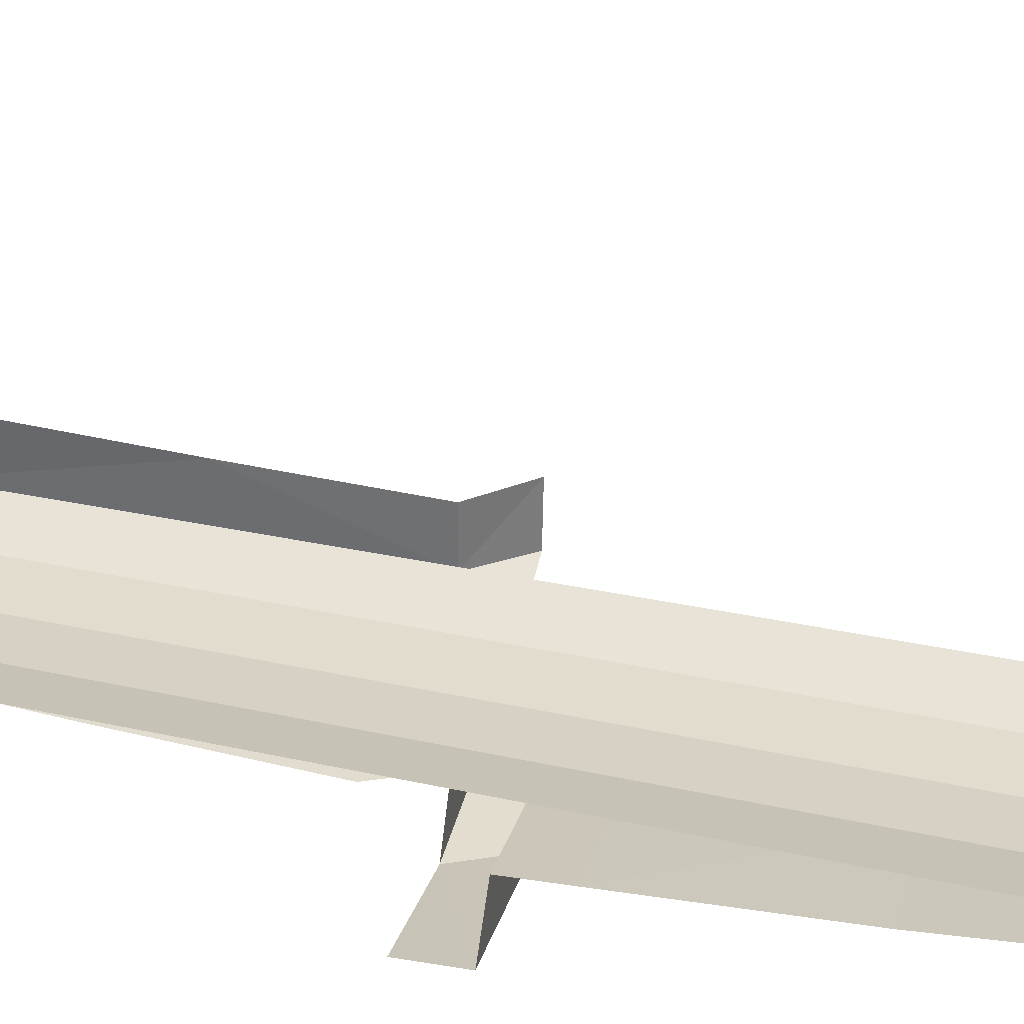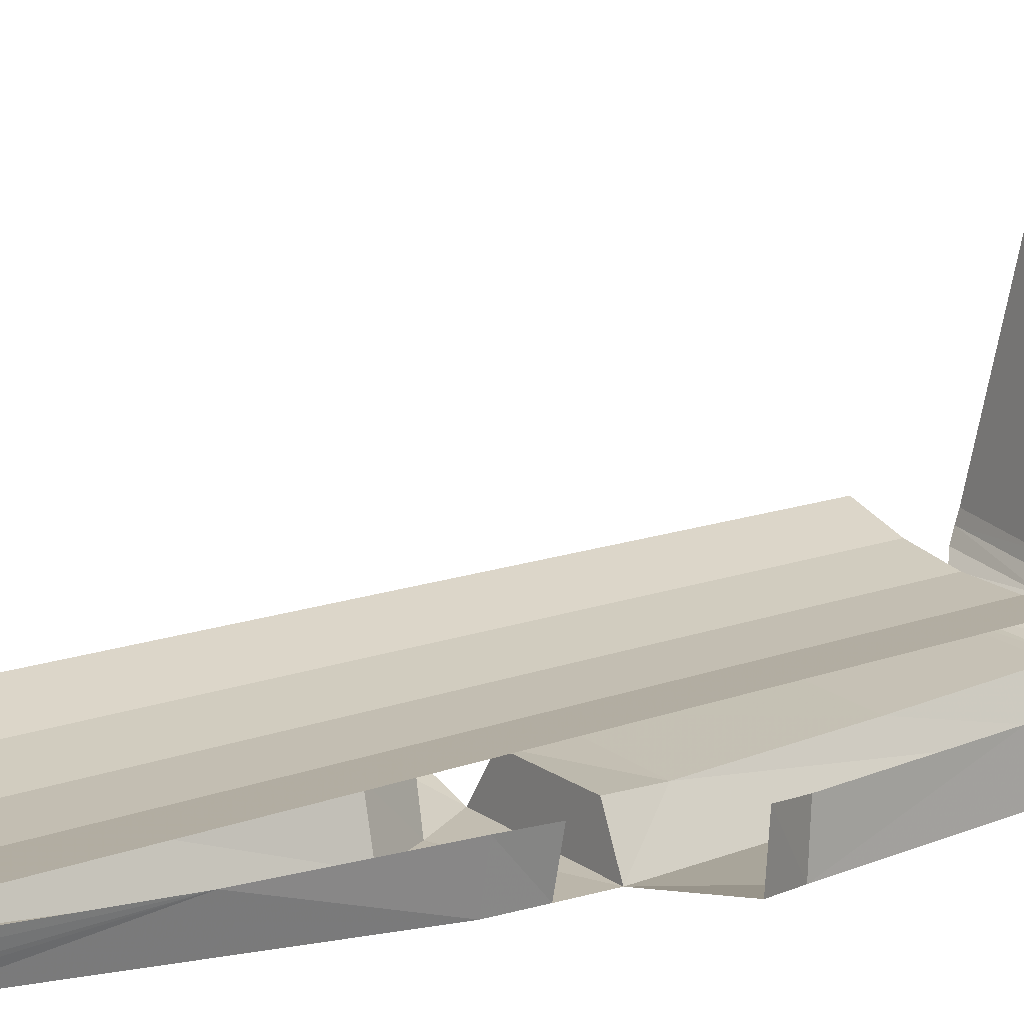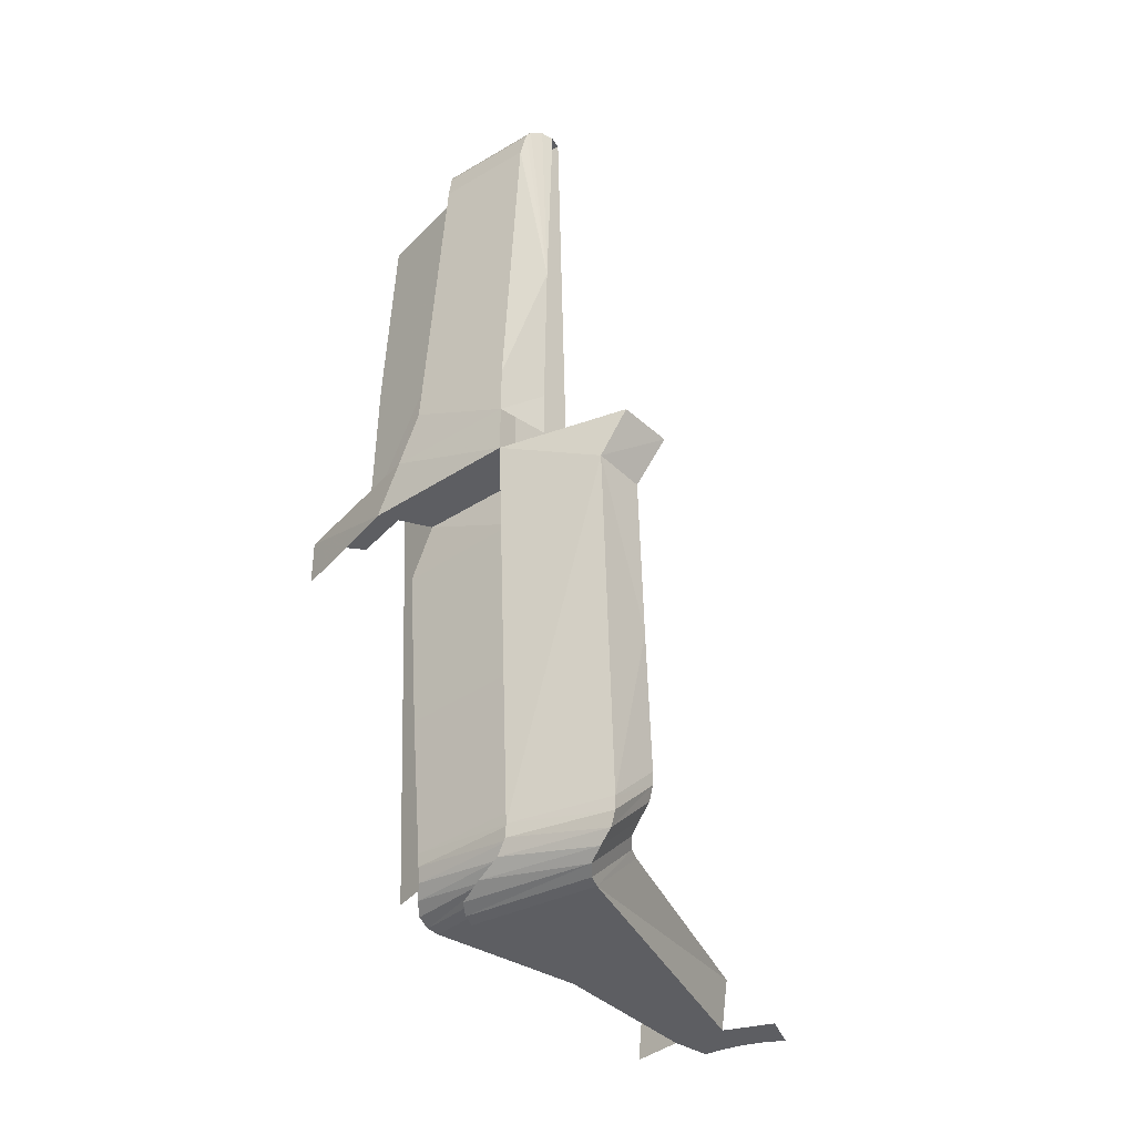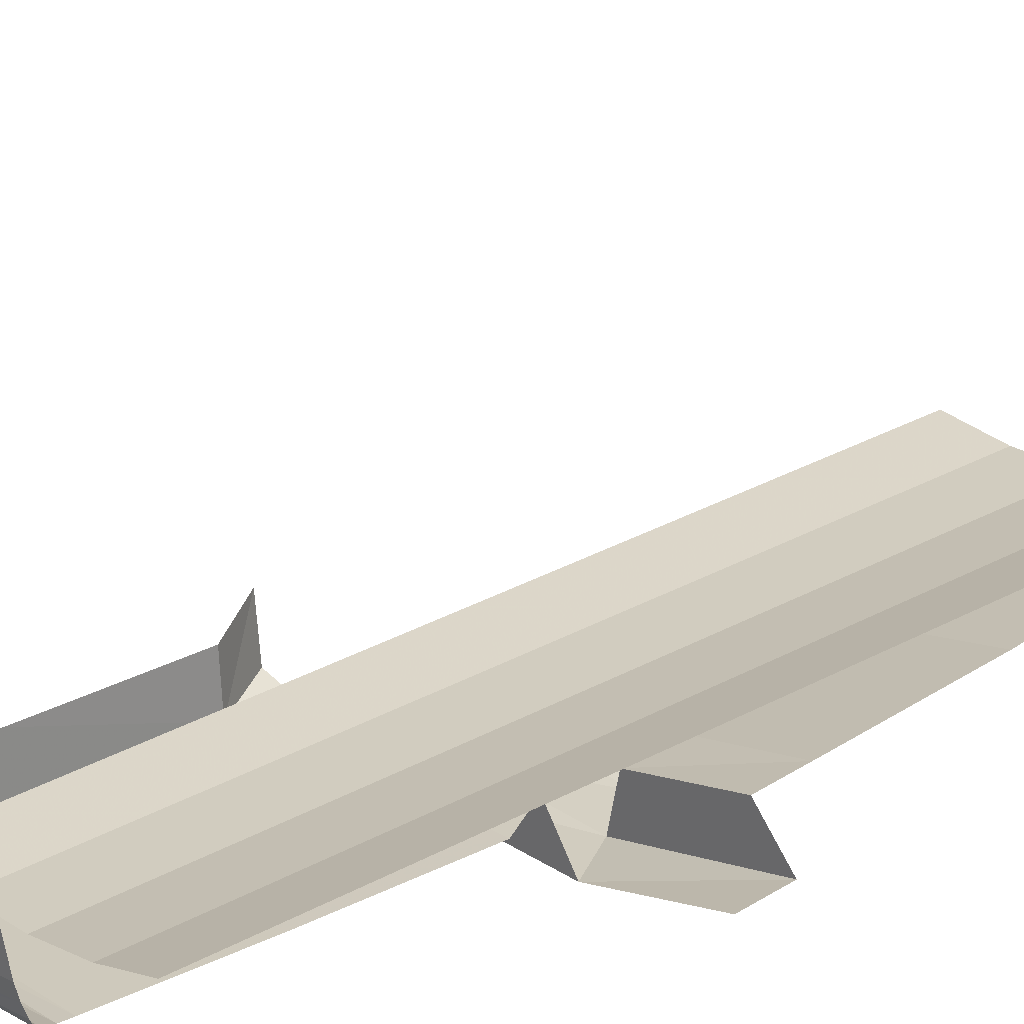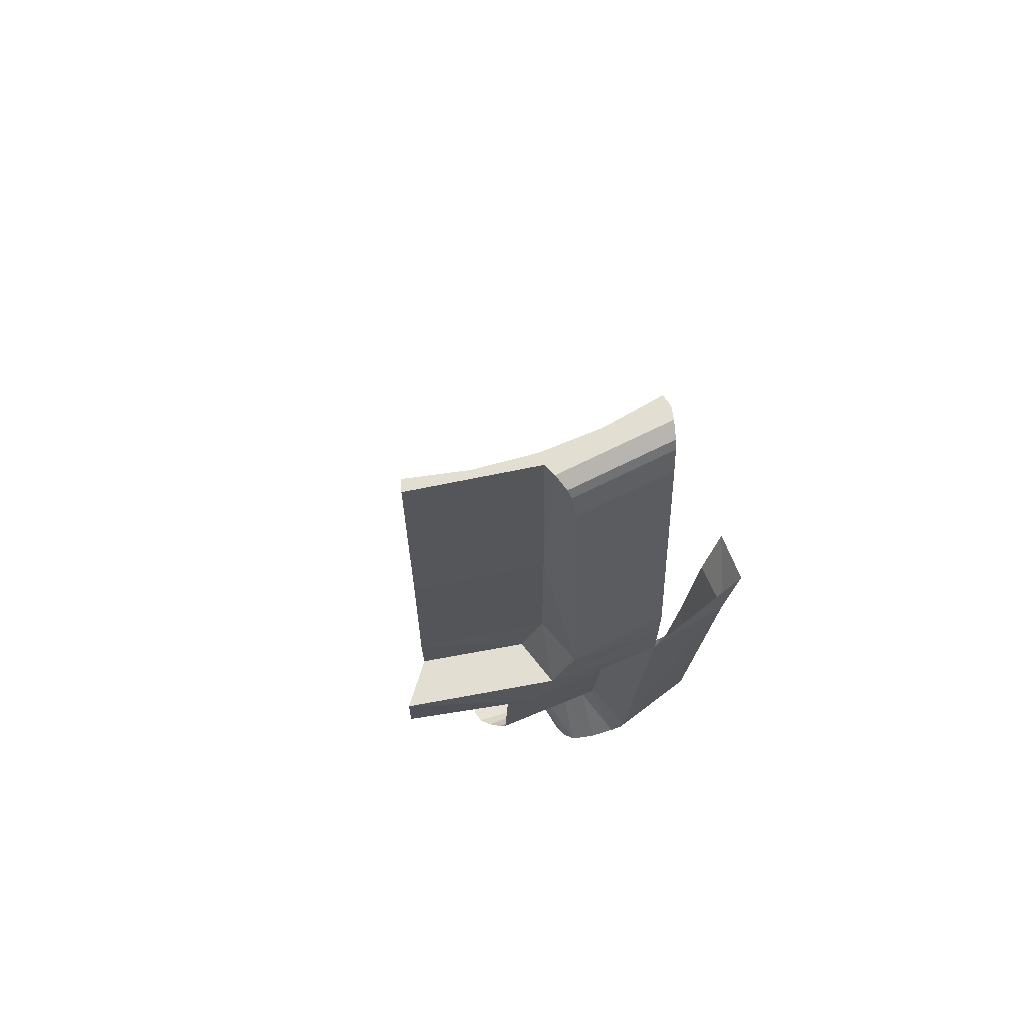
<metadata>
{"format":"obj","ext":"obj","renderer":"f3d","projection":"perspective","resolution":1024,"background":"white","views":[{"elev":36.6,"azim":-77.5,"up":"+Y"},{"elev":12.8,"azim":54.8,"up":"+Y"},{"elev":-38.7,"azim":36.5,"up":"+Z"},{"elev":28.6,"azim":-133.1,"up":"+Y"},{"elev":68.0,"azim":-26.8,"up":"+Z"}]}
</metadata>
<code>
v 0.2284 -1.735 -1.5
v 0 -1.75 -1.5
v 0 -1.9 1.9
v 0.248 -1.884 1.9
v 0 -1.75 -1.5
v -0.2284 -1.735 -1.5
v -0.248 -1.884 1.9
v 0 -1.9 1.9
v -0.2284 -1.735 -1.5
v -0.4529 -1.69 -1.5
v -0.4917 -1.835 1.9
v -0.248 -1.884 1.9
v -0.4529 -1.69 -1.5
v -0.6697 -1.617 -1.5
v -0.7271 -1.755 1.9
v -0.4917 -1.835 1.9
v -0.9135 -2.002 0.1
v -0.9137 -2.001 -0.1
v -0.4205 -2.159 -0.1
v -0.4205 -2.159 -0.1
v -0.3085 -2.179 0.1
v -0.9135 -2.002 0.1
v -0.3085 -2.179 0.1
v -0.4205 -2.159 -0.1
v 0.2094 -2.19 -0.1
v 0.2094 -2.19 -0.1
v 0.2096 -2.19 0.1
v -0.3085 -2.179 0.1
v -0.7675 -1.843 0.3
v -0.7655 -1.848 0.1
v -0.3505 -1.969 0.1
v -0.3505 -1.969 0.1
v -0.261 -1.983 0.3
v -0.7675 -1.843 0.3
v -0.2594 -1.97 1
v -0.7606 -1.836 1
v -0.7675 -1.843 0.3
v -0.261 -1.983 0.3
v -0.2545 -1.933 1.9
v -0.7463 -1.802 1.9
v -0.7606 -1.836 1
v -0.2594 -1.97 1
v -0.3505 -1.969 0.1
v -0.7655 -1.848 0.1
v -0.9135 -2.002 0.1
v -0.3085 -2.179 0.1
v -0.3085 -2.179 0.1
v -0.2095 -2.19 0.3
v -0.261 -1.983 0.3
v -0.3085 -2.179 0.1
v -0.261 -1.983 0.3
v -0.3505 -1.969 0.1
v -0.2594 -1.97 1
v -0.261 -1.983 0.3
v -0.2095 -2.19 0.3
v -0.2095 -2.19 0.3
v -0.2 -2.091 1.7
v -0.2594 -1.97 1
v -0.2594 -1.97 1
v -0.2 -2.091 1.7
v -0.2095 -2.064 1.825
v -0.2095 -2.064 1.825
v -0.2175 -2.043 1.863
v -0.2594 -1.97 1
v -0.2375 -1.986 1.9
v -0.2545 -1.933 1.9
v -0.2594 -1.97 1
v -0.2594 -1.97 1
v -0.2175 -2.043 1.863
v -0.2375 -1.986 1.9
v -0.2095 -2.19 0.3
v -0.3085 -2.179 0.1
v 0.2096 -2.19 0.1
v 0.2096 -2.19 0.1
v 0.2095 -2.19 0.3
v -0.2095 -2.19 0.3
v -0.2 -2.091 1.7
v -0.2095 -2.19 0.3
v 0.2095 -2.19 0.3
v 0.2 -2.091 1.7
v 0.2 -2.091 1.7
v 0.2095 -2.064 1.825
v -0.2095 -2.064 1.825
v -0.2 -2.091 1.7
v 0.2095 -2.064 1.825
v 0.2175 -2.043 1.863
v -0.2175 -2.043 1.863
v -0.2095 -2.064 1.825
v 0.2175 -2.043 1.863
v 0.2375 -1.986 1.9
v -0.2375 -1.986 1.9
v -0.2175 -2.043 1.863
v 0.2375 -1.986 1.9
v 0.2545 -1.933 1.9
v -0.2545 -1.933 1.9
v -0.2375 -1.986 1.9
v 0.2095 -2.19 0.3
v 0.2096 -2.19 0.1
v 0.2568 -1.98 0.3
v 0.2594 -1.97 1
v 0.2568 -1.98 0.3
v 0.2096 -2.19 0.1
v 0.261 -1.983 0.1
v 0.2 -2.091 1.7
v 0.2095 -2.19 0.3
v 0.2594 -1.97 1
v 0.2 -2.091 1.7
v 0.2594 -1.97 1
v 0.2095 -2.064 1.825
v 0.2175 -2.043 1.863
v 0.2095 -2.064 1.825
v 0.2594 -1.97 1
v 0.2175 -2.043 1.863
v 0.2594 -1.97 1
v 0.2375 -1.986 1.9
v 0.2545 -1.933 1.9
v 0.2375 -1.986 1.9
v 0.2594 -1.97 1
v 0.2094 -2.19 -0.1
v -0.4205 -2.159 -0.1
v -0.2928 -1.978 -0.1
v 0.1193 -1.996 -0.1
v -0.4015 -1.959 -0.3
v 0.1193 -1.996 -0.3
v -0.2928 -1.978 -0.1
v 0.1193 -1.996 -0.3
v 0.1193 -1.996 -0.1
v -0.2928 -1.978 -0.1
v -0.4015 -1.959 -0.3
v -0.3915 -1.91 -0.95
v 0.1163 -1.947 -0.95
v 0.1193 -1.996 -0.3
v -0.3915 -1.91 -0.95
v -0.3814 -1.861 -1.5
v 0.1134 -1.897 -1.5
v 0.1163 -1.947 -0.95
v -0.3832 -1.854 -1.55
v 0.1068 -1.89 -1.55
v -0.3814 -1.861 -1.5
v 0.1068 -1.89 -1.55
v 0.1134 -1.897 -1.5
v -0.3814 -1.861 -1.5
v -0.3982 -1.83 -1.6
v 0.0669 -1.872 -1.6
v -0.3832 -1.854 -1.55
v 0.0669 -1.872 -1.6
v 0.1068 -1.89 -1.55
v -0.3832 -1.854 -1.55
v -0.4348 -1.789 -1.641
v -0.0225 -1.841 -1.641
v -0.3981 -1.83 -1.6
v -0.0225 -1.841 -1.641
v 0.0669 -1.872 -1.6
v -0.3981 -1.83 -1.6
v -0.4673 -1.738 -1.673
v -0.1082 -1.797 -1.673
v -0.4349 -1.789 -1.641
v -0.1082 -1.797 -1.673
v -0.0225 -1.841 -1.641
v -0.4349 -1.789 -1.641
v -0.1338 -1.745 -1.694
v -0.1082 -1.797 -1.673
v -0.4719 -1.685 -1.694
v -0.4673 -1.738 -1.673
v -0.4719 -1.685 -1.694
v -0.1082 -1.797 -1.673
v -0.4719 -1.685 -1.694
v -0.4612 -1.636 -1.7
v -0.1429 -1.694 -1.7
v -0.1338 -1.745 -1.694
v -0.4612 -1.636 -1.7
v -0.2034 -0.7219 -1.7
v -0.063 -0.7473 -1.7
v -0.1429 -1.694 -1.7
v 0.1193 -1.996 -0.1
v 0.1193 -1.996 -0.3
v 0.2094 -2.19 -0.1
v 0.1163 -1.947 -0.95
v 0.1998 -2.09 -1.7
v 0.1193 -1.996 -0.3
v 0.2094 -2.19 -0.1
v 0.1193 -1.996 -0.3
v 0.1998 -2.09 -1.7
v 0.1134 -1.897 -1.5
v 0.1998 -2.09 -1.7
v 0.1163 -1.947 -0.95
v 0.1924 -2.085 -1.75
v 0.1998 -2.09 -1.7
v 0.1068 -1.89 -1.55
v 0.1134 -1.897 -1.5
v 0.1068 -1.89 -1.55
v 0.1998 -2.09 -1.7
v 0.0669 -1.872 -1.6
v 0.1477 -2.068 -1.8
v 0.1068 -1.89 -1.55
v 0.1924 -2.085 -1.75
v 0.1068 -1.89 -1.55
v 0.1477 -2.068 -1.8
v 0.04775 -2.041 -1.841
v 0.0669 -1.872 -1.6
v -0.0225 -1.841 -1.641
v -0.0491 -1.999 -1.873
v 0.0669 -1.872 -1.6
v 0.04775 -2.041 -1.841
v 0.1477 -2.068 -1.8
v -0.0225 -1.841 -1.641
v -0.1082 -1.797 -1.673
v -0.0491 -1.999 -1.873
v -0.07975 -1.948 -1.893
v -0.1082 -1.797 -1.673
v -0.1338 -1.745 -1.694
v -0.0491 -1.999 -1.873
v -0.1082 -1.797 -1.673
v -0.07975 -1.948 -1.893
v -0.09215 -1.898 -1.9
v -0.1338 -1.745 -1.694
v -0.1429 -1.694 -1.7
v -0.07975 -1.948 -1.893
v -0.1338 -1.745 -1.694
v -0.09215 -1.898 -1.9
v -0.0364 -0.7491 -1.9
v -0.1429 -1.694 -1.7
v -0.063 -0.7473 -1.7
v -0.09215 -1.898 -1.9
v -0.1429 -1.694 -1.7
v -0.0364 -0.7491 -1.9
v 0.2094 -2.19 -0.1
v 0.6204 -2.111 -0.3
v 0.7155 -2.08 -0.1
v 0.6204 -2.111 -0.3
v 0.1998 -2.09 -1.7
v 0.5922 -2.015 -1.7
v 0.1998 -2.09 -1.7
v 0.6204 -2.111 -0.3
v 0.2094 -2.19 -0.1
v 0.587 -2.01 -1.75
v 0.1998 -2.09 -1.7
v 0.1924 -2.085 -1.75
v 0.5922 -2.015 -1.7
v 0.1998 -2.09 -1.7
v 0.587 -2.01 -1.75
v 0.5605 -1.996 -1.8
v 0.1924 -2.085 -1.75
v 0.1477 -2.068 -1.8
v 0.587 -2.01 -1.75
v 0.1924 -2.085 -1.75
v 0.5605 -1.996 -1.8
v 0.5042 -1.978 -1.841
v 0.1477 -2.068 -1.8
v 0.04775 -2.041 -1.841
v 0.5605 -1.996 -1.8
v 0.1477 -2.068 -1.8
v 0.5042 -1.978 -1.841
v 0.447 -1.949 -1.873
v 0.04775 -2.041 -1.841
v -0.0491 -1.999 -1.873
v 0.5042 -1.978 -1.841
v 0.04775 -2.041 -1.841
v 0.447 -1.949 -1.873
v 0.447 -1.949 -1.873
v -0.07975 -1.948 -1.893
v 0.4159 -1.905 -1.893
v -0.07975 -1.948 -1.893
v 0.447 -1.949 -1.873
v -0.0491 -1.999 -1.873
v -0.07975 -1.948 -1.893
v -0.09215 -1.898 -1.9
v 0.4022 -1.857 -1.9
v 0.4159 -1.905 -1.893
v 0.1588 -0.733 -1.9
v 0.4022 -1.857 -1.9
v -0.09215 -1.898 -1.9
v -0.0364 -0.7491 -1.9
v 0.7356 -1.86 -0.1
v 0.6204 -2.111 -0.3
v 0.632 -1.898 -0.3
v 0.6204 -2.111 -0.3
v 0.7356 -1.86 -0.1
v 0.7155 -2.08 -0.1
v 0.5922 -2.015 -1.7
v 0.6161 -1.85 -0.95
v 0.6204 -2.111 -0.3
v 0.6204 -2.111 -0.3
v 0.6161 -1.85 -0.95
v 0.632 -1.898 -0.3
v 0.5922 -2.015 -1.7
v 0.6004 -1.803 -1.5
v 0.6161 -1.85 -0.95
v 0.5953 -1.798 -1.55
v 0.6004 -1.803 -1.5
v 0.5922 -2.015 -1.7
v 0.587 -2.01 -1.75
v 0.5605 -1.996 -1.8
v 0.5953 -1.798 -1.55
v 0.587 -2.01 -1.75
v 0.5953 -1.798 -1.55
v 0.5605 -1.996 -1.8
v 0.5703 -1.784 -1.6
v 0.5042 -1.978 -1.841
v 0.5703 -1.784 -1.6
v 0.5605 -1.996 -1.8
v 0.5703 -1.784 -1.6
v 0.5042 -1.978 -1.841
v 0.5181 -1.767 -1.641
v 0.447 -1.949 -1.873
v 0.5181 -1.767 -1.641
v 0.5042 -1.978 -1.841
v 0.5181 -1.767 -1.641
v 0.447 -1.949 -1.873
v 0.4644 -1.739 -1.673
v 0.4339 -1.695 -1.694
v 0.4644 -1.739 -1.673
v 0.447 -1.949 -1.873
v 0.4159 -1.905 -1.893
v 0.4022 -1.857 -1.9
v 0.4339 -1.695 -1.694
v 0.4159 -1.905 -1.893
v 0.4339 -1.695 -1.694
v 0.4022 -1.857 -1.9
v 0.4188 -1.648 -1.7
v 0.1847 -0.7269 -1.7
v 0.4022 -1.857 -1.9
v 0.1588 -0.733 -1.9
v 0.4022 -1.857 -1.9
v 0.1847 -0.7269 -1.7
v 0.4188 -1.648 -1.7
v -0.229 -0.7141 -1.9
v -0.0364 -0.7491 -1.9
v -0.063 -0.7473 -1.7
v -0.2034 -0.7219 -1.7
v -0.4917 -1.835 1.9
v -0.7271 -1.755 1.9
v -0.7463 -1.802 1.9
v -0.2545 -1.933 1.9
v -0.4917 -1.835 1.9
v -0.2545 -1.933 1.9
v -0.248 -1.884 1.9
v 0 -1.9 1.9
v -0.248 -1.884 1.9
v -0.2545 -1.933 1.9
v 0.2545 -1.933 1.9
v 0.2545 -1.933 1.9
v 0.248 -1.884 1.9
v 0 -1.9 1.9
v -0.0364 -0.7491 -1.9
v 0 -0.605 -1.9
v 0.07895 -0.5998 -1.9
v 0.1588 -0.733 -1.9
v 0.1566 -0.5844 -1.9
v 0.1588 -0.733 -1.9
v 0.07895 -0.5998 -1.9
v 0.1588 -0.733 -1.9
v 0.1566 -0.5844 -1.9
v 0.2315 -0.559 -1.9
v 0.3431 -0.667 -1.9
v 0.3431 -0.667 -1.9
v 0.2315 -0.559 -1.9
v 0.3025 -0.5239 -1.9
g mesh6900665
f 1 2 3
f 3 4 1
f 5 6 7
f 7 8 5
f 9 10 11
f 11 12 9
f 13 14 15
f 15 16 13
g mesh6900666
f 17 18 19
f 20 21 22
f 23 24 25
f 26 27 28
g mesh6900667
f 29 30 31
f 32 33 34
f 35 36 37
f 37 38 35
f 39 40 41
f 41 42 39
g mesh6900668
f 43 44 45
f 45 46 43
g mesh6900669
f 47 48 49
f 50 51 52
f 53 54 55
f 56 57 58
f 59 60 61
f 62 63 64
f 65 66 67
f 68 69 70
g mesh6900670
f 71 72 73
f 74 75 76
f 77 78 79
f 79 80 77
f 81 82 83
f 83 84 81
f 85 86 87
f 87 88 85
f 89 90 91
f 91 92 89
f 93 94 95
f 95 96 93
g mesh6900671
f 97 98 99
f 99 100 97
f 101 102 103
f 104 105 106
f 107 108 109
f 110 111 112
f 113 114 115
f 116 117 118
g mesh6900672
f 119 120 121
f 121 122 119
g mesh6900673
f 123 124 125
f 126 127 128
f 129 130 131
f 131 132 129
f 133 134 135
f 135 136 133
f 137 138 139
f 140 141 142
f 143 144 145
f 146 147 148
f 149 150 151
f 152 153 154
f 155 156 157
f 158 159 160
f 161 162 163
f 164 165 166
f 167 168 169
f 169 170 167
f 171 172 173
f 173 174 171
g mesh6900674
f 175 176 177
f 178 179 180
f 181 182 183
f 184 185 186
g mesh6900675
f 187 188 189
f 190 191 192
f 193 194 195
f 196 197 198
f 199 200 201
f 201 202 199
f 203 204 205
f 206 207 208
f 209 210 211
f 212 213 214
f 215 216 217
f 218 219 220
g mesh6900676
f 221 222 223
f 224 225 226
g mesh6900677
f 227 228 229
f 230 231 232
f 233 234 235
g mesh6900678
f 236 237 238
f 239 240 241
f 242 243 244
f 245 246 247
f 248 249 250
f 251 252 253
f 254 255 256
f 257 258 259
f 260 261 262
f 263 264 265
f 266 267 268
f 268 269 266
g mesh6900679
f 270 271 272
f 272 273 270
g mesh6900680
f 274 275 276
f 277 278 279
f 280 281 282
f 283 284 285
f 286 287 288
g mesh6900681
f 289 290 291
f 291 292 289
f 293 294 295
f 296 297 298
f 299 300 301
f 302 303 304
f 305 306 307
f 308 309 310
f 311 312 313
f 313 314 311
f 315 316 317
f 318 319 320
g mesh6900682
f 321 322 323
f 324 325 326
g mesh6900683
f 327 328 329
f 329 330 327
g mesh6900684
f 331 332 333
f 333 334 331
f 335 336 337
f 338 339 340
f 340 341 338
f 342 343 344
f 345 346 347
f 347 348 345
f 349 350 351
f 352 353 354
f 354 355 352
f 356 357 358

</code>
